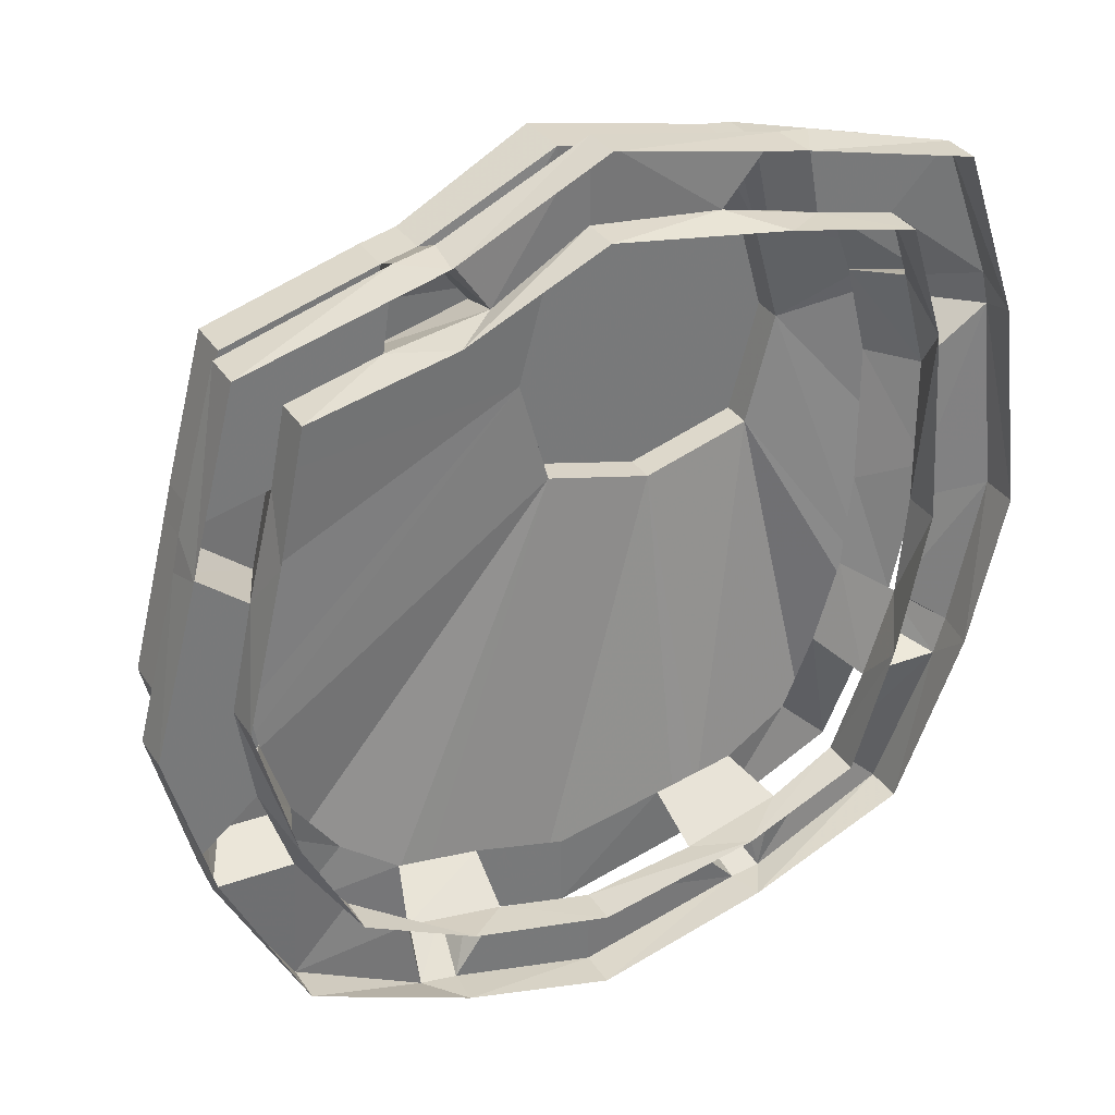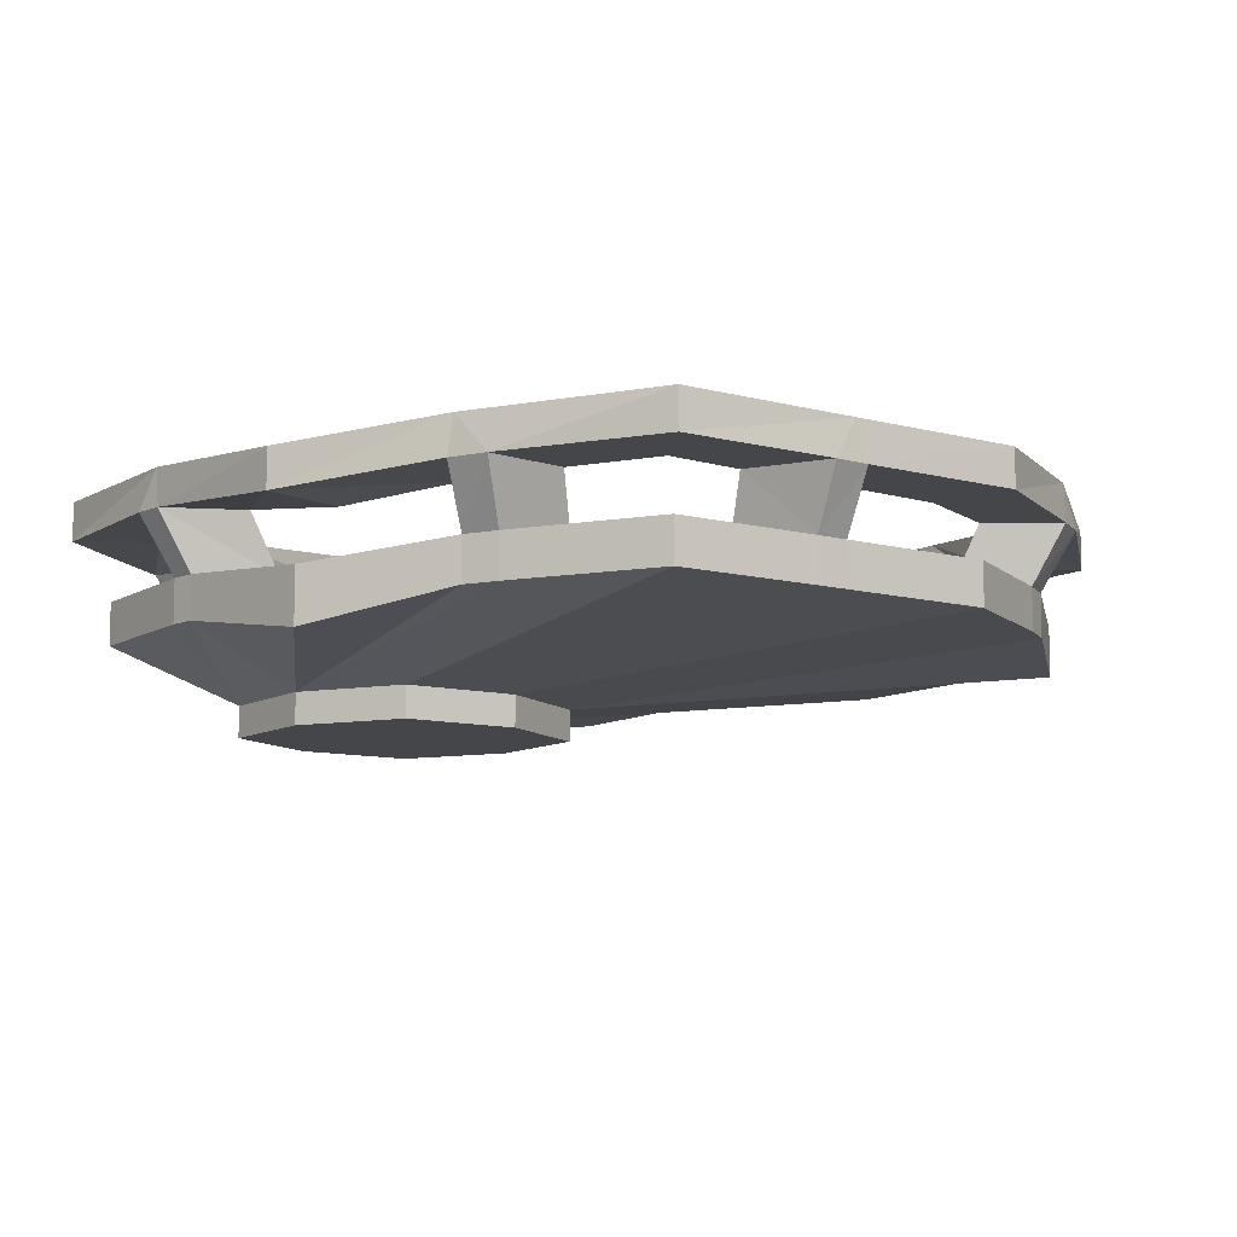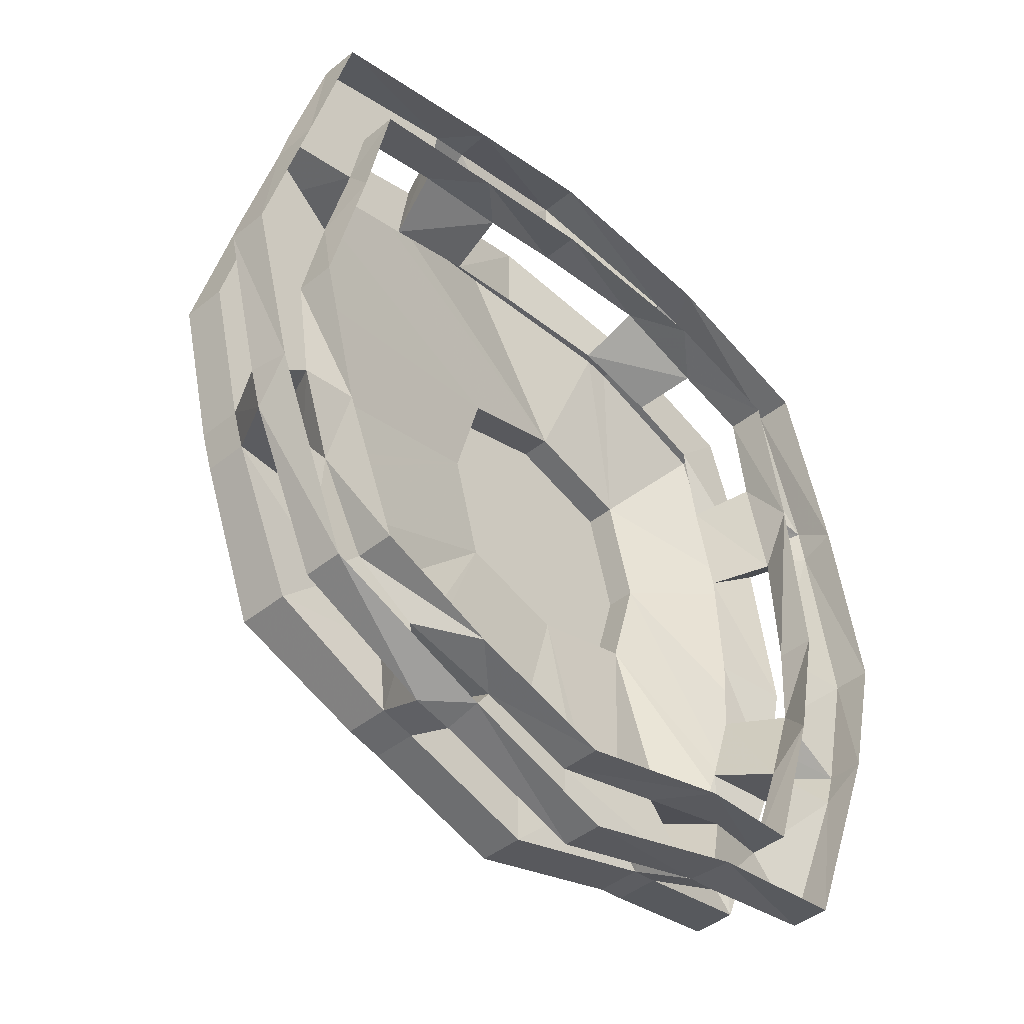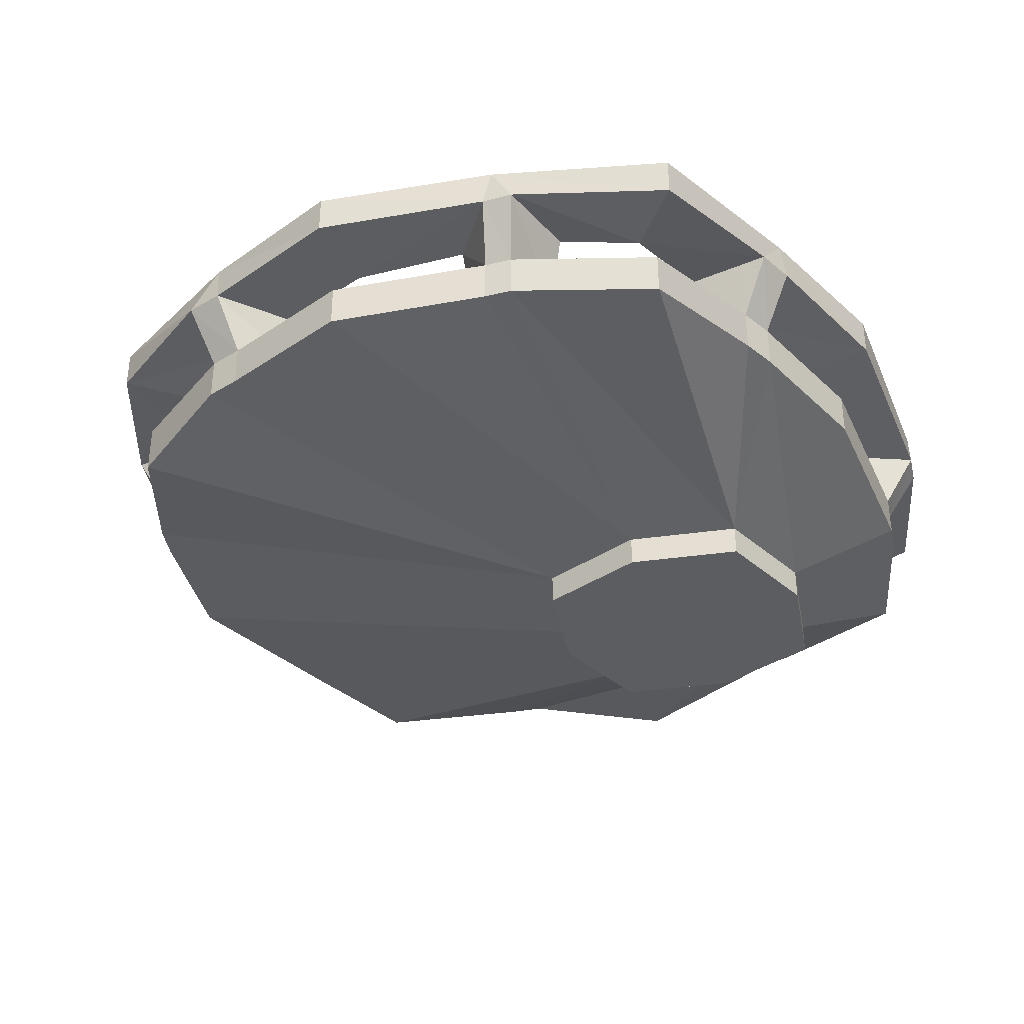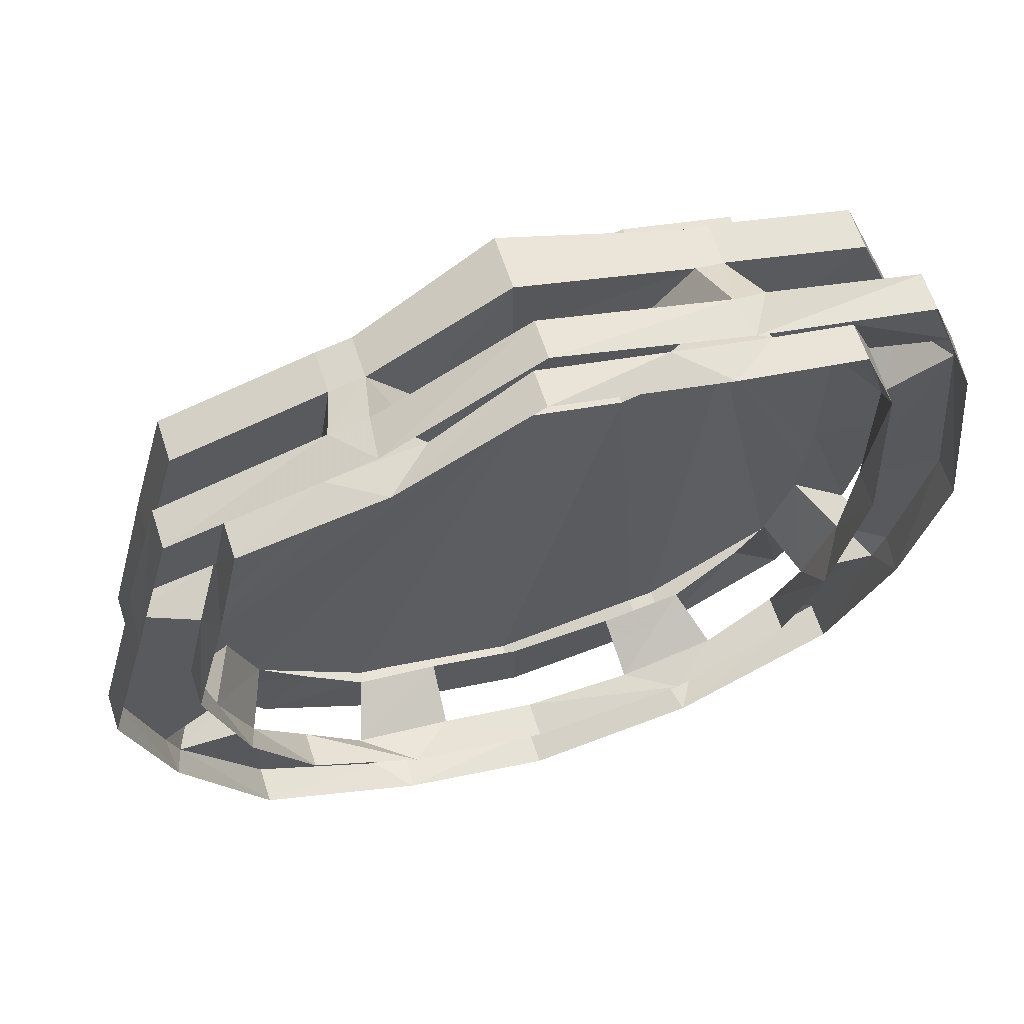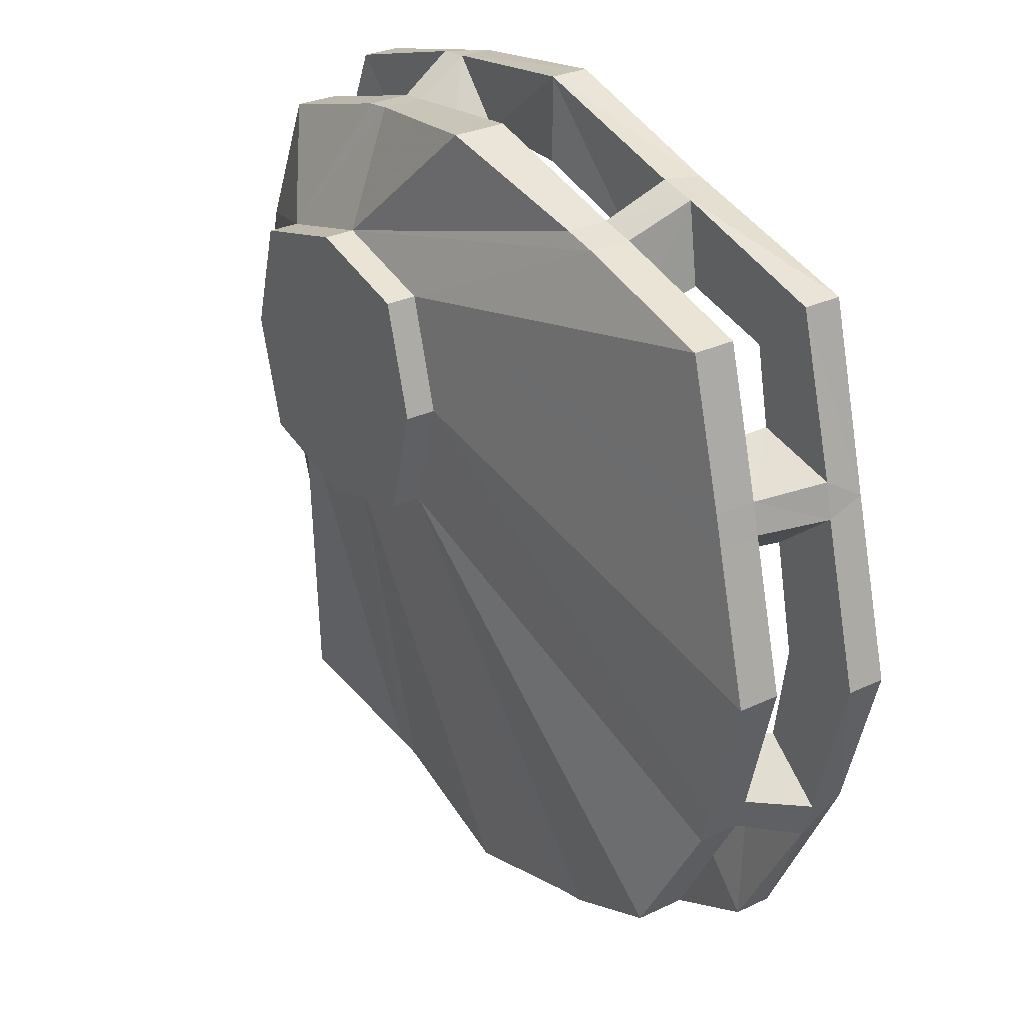
<metadata>
{"format":"obj","ext":"obj","renderer":"f3d","projection":"perspective","resolution":1024,"background":"white","views":[{"elev":34.1,"azim":151.3,"up":"+Z"},{"elev":-9.7,"azim":40.1,"up":"+Y"},{"elev":-44.4,"azim":133.2,"up":"+Z"},{"elev":-36.0,"azim":-154.0,"up":"+Y"},{"elev":63.3,"azim":161.9,"up":"+Z"},{"elev":29.2,"azim":54.9,"up":"+Z"}]}
</metadata>
<code>
v 0.6406 -1.438 -0.6719
v 0.7969 -1.5 -0.3828
v 0.6406 -1.516 -0.6719
v 0.3828 -1.5 -0.8047
v 0.3125 -1.422 -0.8125
v 0.3047 -1.5 -0.8203
v 0 -1.5 -0.9062
v 0 -1.422 -0.9062
v -0.3359 -1.484 -0.8125
v -0.3516 -1.406 -0.8047
v -0.3984 -1.484 -0.8047
v -0.7109 -1.523 -0.7109
v -0.7109 -1.445 -0.7109
v -0.7969 -1.469 -0.3828
v -0.8125 -1.391 -0.3125
v -0.8203 -1.469 -0.3047
v -0.8984 -1.477 0
v -0.8984 -1.398 0
v -0.875 -1.508 0.3984
v -0.8672 -1.43 0.4219
v -0.8594 -1.508 0.4688
v -0.7422 -1.5 0.7734
v -0.7422 -1.422 0.7734
v -0.3828 -1.422 0.8672
v -0.4297 -1.5 0.8672
v -0.3672 -1.5 0.875
v -0.007812 -1.453 0.9375
v -0.007812 -1.531 0.9375
v 0.3125 -1.422 0.8125
v 0.3047 -1.5 0.8203
v 0.3828 -1.5 0.8047
v 0.7109 -1.422 0.7109
v 0.7109 -1.5 0.7109
v 0.8047 -1.422 0.3516
v 0.7969 -1.5 0.3984
v 0.8125 -1.5 0.3281
v 0.8984 -1.422 0
v 0.8984 -1.5 0
v 0.8125 -1.422 -0.3125
v 0.8203 -1.5 -0.3047
v 0.7344 -1.617 -0.3516
v 0.7578 -1.617 -0.2812
v 0.7578 -1.703 -0.2812
v 0.7344 -1.703 -0.3516
v 0.5938 -1.633 -0.6172
v 0.4844 -1.633 -0.5078
v 0.5859 -1.617 -0.3594
v 0.6328 -1.5 -0.3906
v 0.5234 -1.516 -0.5469
v 0.4062 -1.5 -0.6406
v 0.3516 -1.617 -0.7422
v 0.2812 -1.617 -0.7578
v 0.1953 -1.617 -0.625
v 0.2031 -1.5 -0.6797
v 0 -1.5 -0.7344
v -0.2266 -1.484 -0.6875
v -0.3125 -1.602 -0.75
v -0.3672 -1.602 -0.7422
v -0.3906 -1.602 -0.5938
v -0.4297 -1.484 -0.6328
v -0.5938 -1.523 -0.5938
v -0.6328 -1.484 -0.3906
v -0.7344 -1.586 -0.3516
v -0.7578 -1.586 -0.2812
v -0.6406 -1.602 -0.1875
v -0.6953 -1.484 -0.2031
v -0.7266 -1.5 0
v -0.7422 -1.523 0.2969
v -0.8125 -1.625 0.375
v -0.7969 -1.625 0.4375
v -0.6406 -1.641 0.4688
v -0.6875 -1.523 0.5
v -0.625 -1.5 0.6562
v -0.4609 -1.5 0.6953
v -0.3984 -1.617 0.8047
v -0.3438 -1.617 0.8125
v -0.2422 -1.617 0.6875
v -0.2578 -1.5 0.75
v -0.007812 -1.531 0.7656
v 0.2031 -1.5 0.6719
v 0.2812 -1.617 0.7578
v 0.3516 -1.617 0.7422
v 0.375 -1.617 0.5859
v 0.4062 -1.5 0.6406
v 0.5938 -1.5 0.5938
v 0.625 -1.5 0.4375
v 0.7344 -1.617 0.3672
v 0.75 -1.617 0.3047
v 0.625 -1.617 0.2031
v 0.6797 -1.5 0.2188
v 0.7266 -1.5 0
v 0.6953 -1.5 -0.2031
v 0.8281 -1.617 0
v 0.6719 -1.617 0
v 0.6406 -1.617 -0.1875
v 0.6484 -1.422 -0.2969
v 0.5234 -1.438 -0.5469
v 0.2969 -1.422 -0.6562
v 0.3672 -1.617 -0.5938
v 0.5938 -1.734 -0.6172
v 0.3516 -1.703 -0.7422
v 0.2812 -1.703 -0.7578
v 0 -1.617 -0.8359
v 0 -1.617 -0.6797
v 0.5781 -1.617 0.4062
v 0.6562 -1.617 0.6562
v 0.6562 -1.703 0.6562
v 0.7344 -1.703 0.3672
v 0.75 -1.703 0.3047
v 0.8281 -1.703 0
v -0.01562 -1.812 0.2969
v -0.07812 -1.812 0.07031
v 0.5469 -1.617 0.5469
v 0.3516 -1.703 0.7422
v -0.07812 -1.812 0.5234
v 0.6484 -1.422 0.3281
v 0.7266 -1.422 0
v 0.5938 -1.422 0.5938
v 0.2969 -1.422 0.6562
v -0.007812 -1.453 0.7656
v -0.3594 -1.422 0.7188
v -0.625 -1.422 0.6562
v -0.7188 -1.445 0.3984
v -0.7266 -1.422 0
v -0.6484 -1.406 -0.2969
v -0.5938 -1.445 -0.5938
v -0.3281 -1.406 -0.6562
v 0 -1.422 -0.7344
v -0.007812 -1.648 0.8672
v -0.007812 -1.648 0.7109
v 0.1875 -1.617 0.6328
v -0.4297 -1.617 0.6562
v -0.6875 -1.617 0.7188
v -0.6875 -1.703 0.7188
v -0.3984 -1.703 0.8047
v -0.3438 -1.703 0.8125
v -0.007812 -1.758 0.8672
v 0.2812 -1.703 0.7578
v -0.3047 -1.812 0.5859
v -0.3047 -1.875 0.5859
v -0.07812 -1.875 0.5234
v -0.01562 -1.875 0.2969
v -0.07812 -1.875 0.07031
v -0.3047 -1.812 0.007812
v -0.5781 -1.617 0.6094
v -0.7969 -1.711 0.4375
v -0.5312 -1.812 0.5234
v -0.6562 -1.641 -0.6562
v -0.5859 -1.602 -0.3594
v -0.5469 -1.641 -0.5469
v -0.3672 -1.688 -0.7422
v -0.6562 -1.727 -0.6562
v -0.7344 -1.672 -0.3516
v -0.7578 -1.672 -0.2812
v -0.8281 -1.594 0
v -0.6719 -1.617 0
v -0.6875 -1.641 0.2812
v -0.2188 -1.602 -0.625
v -0.8281 -1.68 0
v -0.8125 -1.711 0.375
v -0.5938 -1.812 0.2969
v 0 -1.703 -0.8359
v -0.3125 -1.688 -0.75
v -0.5312 -1.812 0.07031
v -0.5312 -1.875 0.07031
v -0.5938 -1.875 0.2969
v -0.5312 -1.875 0.5234
v -0.3047 -1.875 0.007812
f 1 2 3
f 1 3 4
f 1 4 5
f 5 4 6
f 5 6 7
f 5 7 8
f 8 7 9
f 8 9 10
f 10 9 11
f 10 11 12
f 10 12 13
f 13 12 14
f 13 14 15
f 15 14 16
f 15 16 17
f 15 17 18
f 18 17 19
f 18 19 20
f 20 19 21
f 20 21 22
f 20 22 23
f 23 22 24
f 24 22 25
f 24 25 26
f 24 26 27
f 27 26 28
f 27 28 29
f 29 28 30
f 29 30 31
f 29 31 32
f 32 31 33
f 32 33 34
f 34 33 35
f 34 35 36
f 34 36 37
f 37 36 38
f 37 38 39
f 39 38 40
f 39 40 2
f 39 2 1
f 41 2 42
f 41 42 43
f 41 43 44
f 41 44 45
f 4 51 52
f 4 52 6
f 6 52 53
f 6 53 54
f 9 57 58
f 9 58 11
f 14 63 64
f 14 64 16
f 16 64 65
f 16 65 66
f 19 69 70
f 19 70 21
f 25 75 26
f 26 75 76
f 30 80 81
f 30 81 31
f 31 81 82
f 35 87 36
f 36 87 88
f 40 92 42
f 40 42 2
f 95 42 92
f 51 45 100
f 51 100 101
f 51 101 52
f 52 101 102
f 52 102 103
f 87 106 107
f 87 107 108
f 87 108 88
f 88 108 109
f 88 109 93
f 93 109 110
f 93 110 42
f 42 110 43
f 44 100 45
f 106 82 114
f 106 114 107
f 131 81 80
f 75 133 134
f 75 134 135
f 75 135 76
f 76 135 136
f 76 136 129
f 129 136 137
f 129 137 81
f 81 137 138
f 81 138 82
f 82 138 114
f 133 70 146
f 133 146 134
f 148 58 151
f 148 151 152
f 148 152 63
f 63 152 153
f 63 153 64
f 64 153 154
f 64 154 155
f 159 160 69
f 159 69 155
f 159 155 154
f 160 146 70
f 160 70 69
f 162 163 57
f 162 57 103
f 162 103 102
f 163 151 58
f 163 58 57
f 41 45 46
f 41 46 47
f 2 48 3
f 3 48 49
f 3 49 50
f 3 50 4
f 6 54 7
f 7 54 55
f 7 55 9
f 9 55 56
f 11 60 61
f 11 61 12
f 12 61 14
f 14 61 62
f 16 66 17
f 17 66 67
f 17 67 19
f 19 67 68
f 21 72 73
f 21 73 22
f 22 73 25
f 25 73 74
f 26 78 28
f 28 78 79
f 28 79 80
f 28 80 30
f 31 84 85
f 31 85 33
f 33 85 35
f 35 85 86
f 36 90 38
f 38 90 91
f 38 91 40
f 40 91 92
f 88 93 94
f 88 94 89
f 95 94 93
f 95 93 42
f 51 99 45
f 52 103 104
f 52 104 53
f 87 105 106
f 43 110 111
f 43 111 44
f 44 111 112
f 44 112 100
f 105 113 106
f 106 113 82
f 107 114 115
f 107 115 108
f 108 115 109
f 109 115 111
f 109 111 110
f 82 113 83
f 76 129 130
f 76 130 77
f 131 130 129
f 131 129 81
f 75 132 133
f 114 138 139
f 114 139 115
f 112 144 102
f 112 102 101
f 112 101 100
f 132 145 133
f 133 145 70
f 134 146 147
f 134 147 135
f 135 147 136
f 136 147 139
f 136 139 137
f 137 139 138
f 148 63 149
f 148 149 150
f 148 150 58
f 64 155 156
f 64 156 65
f 155 69 157
f 155 157 156
f 145 71 70
f 45 99 46
f 103 57 158
f 103 158 104
f 150 59 58
f 159 154 161
f 159 161 160
f 160 161 146
f 162 102 144
f 162 144 163
f 163 144 151
f 153 152 164
f 153 164 154
f 154 164 161
f 161 147 146
f 151 144 164
f 151 164 152
f 140 167 141
f 141 167 142
f 142 167 143
f 143 167 166
f 143 166 168
f 165 168 166
f 41 47 2
f 2 47 48
f 4 50 51
f 9 56 57
f 11 58 59
f 11 59 60
f 14 62 63
f 19 68 69
f 21 70 71
f 21 71 72
f 25 74 75
f 26 76 77
f 26 77 78
f 31 82 83
f 31 83 84
f 35 86 87
f 36 88 89
f 36 89 90
f 50 99 51
f 86 105 87
f 74 132 75
f 62 149 63
f 68 157 69
f 56 158 57
f 95 92 47
f 47 92 48
f 48 92 96
f 48 96 97
f 48 97 49
f 49 97 98
f 49 98 50
f 50 98 54
f 50 54 53
f 50 53 99
f 90 86 116
f 90 116 117
f 90 117 91
f 91 117 96
f 91 96 92
f 86 90 89
f 86 89 105
f 118 116 86
f 118 86 85
f 118 85 84
f 118 84 119
f 119 84 80
f 119 80 79
f 119 79 120
f 120 79 78
f 120 78 121
f 121 78 74
f 121 74 122
f 122 74 73
f 122 73 123
f 123 73 72
f 123 72 68
f 123 68 67
f 123 67 124
f 124 67 66
f 124 66 125
f 125 66 62
f 125 62 61
f 125 61 126
f 126 61 127
f 127 61 60
f 127 60 56
f 127 56 55
f 127 55 128
f 128 55 54
f 128 54 98
f 131 80 83
f 83 80 84
f 74 78 77
f 74 77 132
f 149 62 65
f 65 62 66
f 157 68 71
f 71 68 72
f 158 56 59
f 59 56 60
f 115 139 140
f 115 140 141
f 115 141 111
f 111 141 142
f 111 142 112
f 112 142 143
f 112 143 144
f 161 164 165
f 161 165 166
f 161 166 147
f 139 147 167
f 139 167 140
f 143 168 144
f 144 168 164
f 164 168 165
f 147 166 167

</code>
